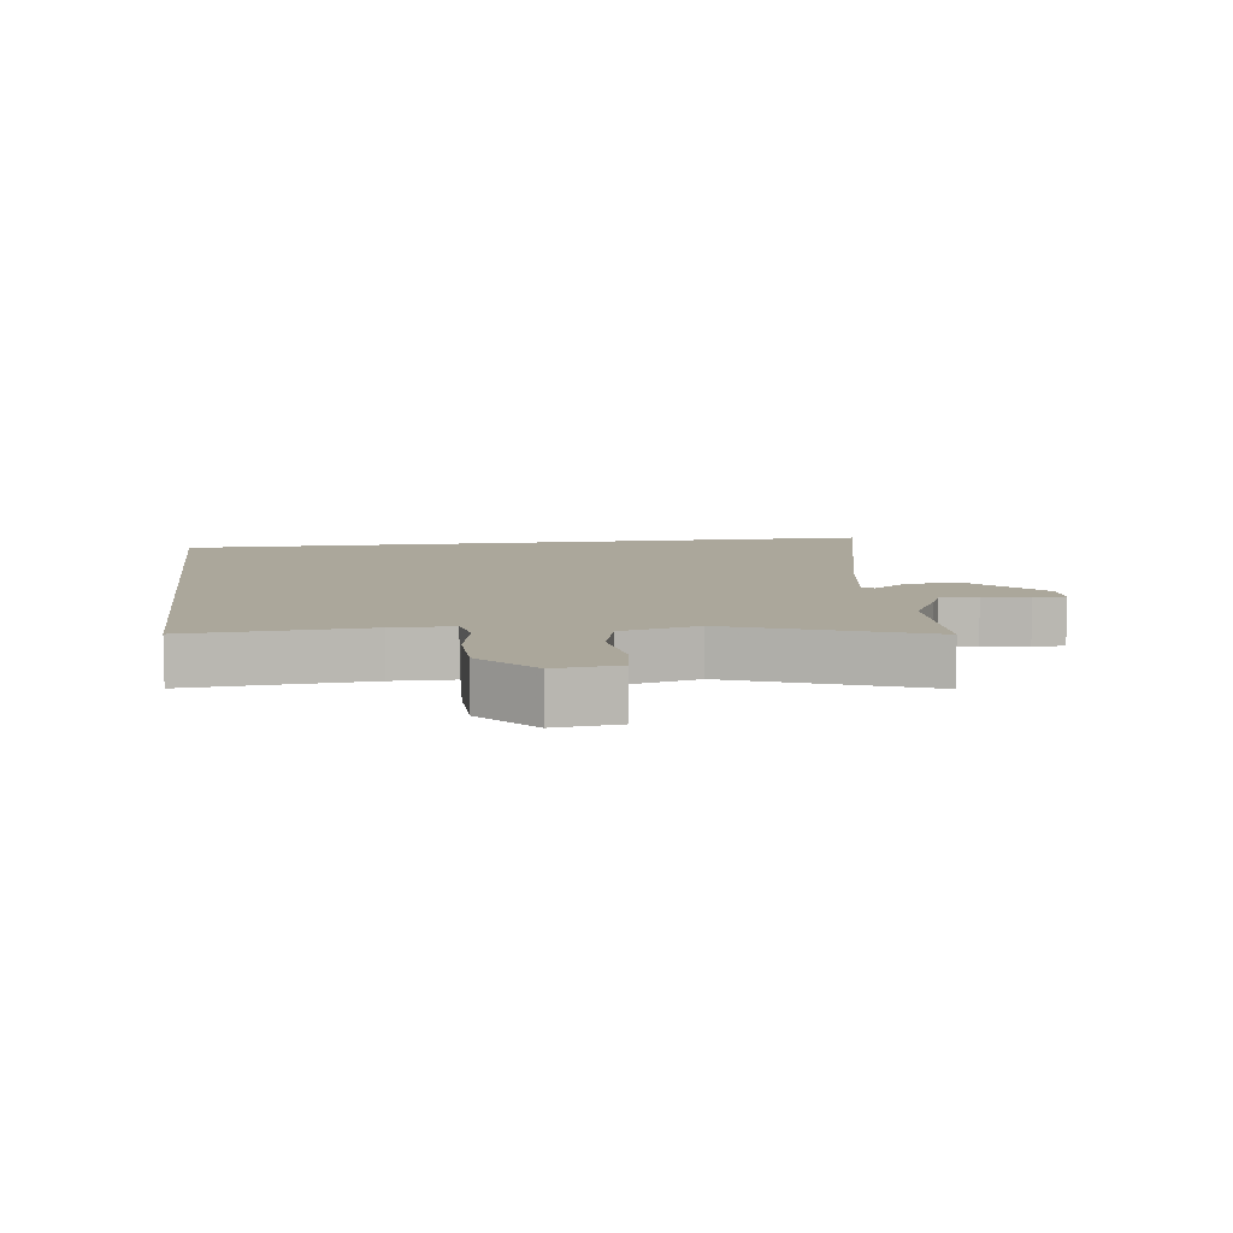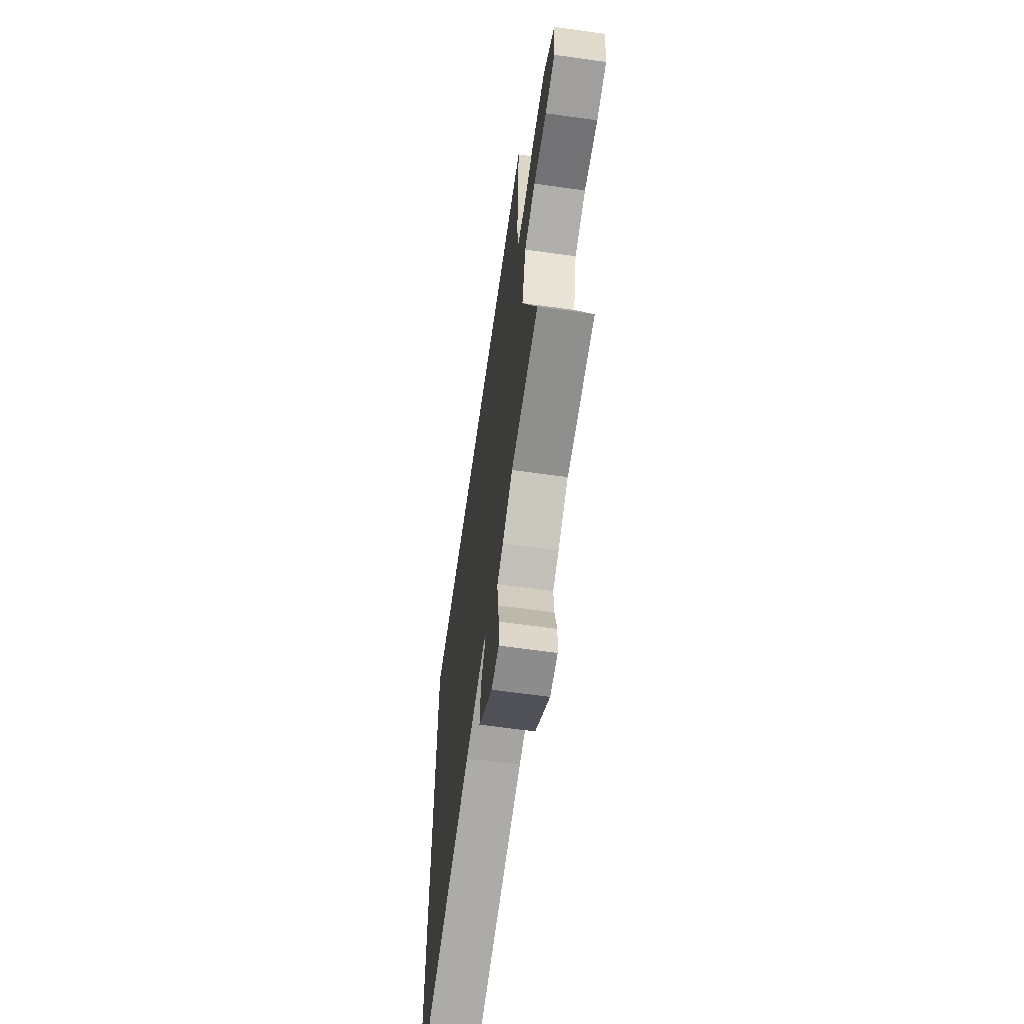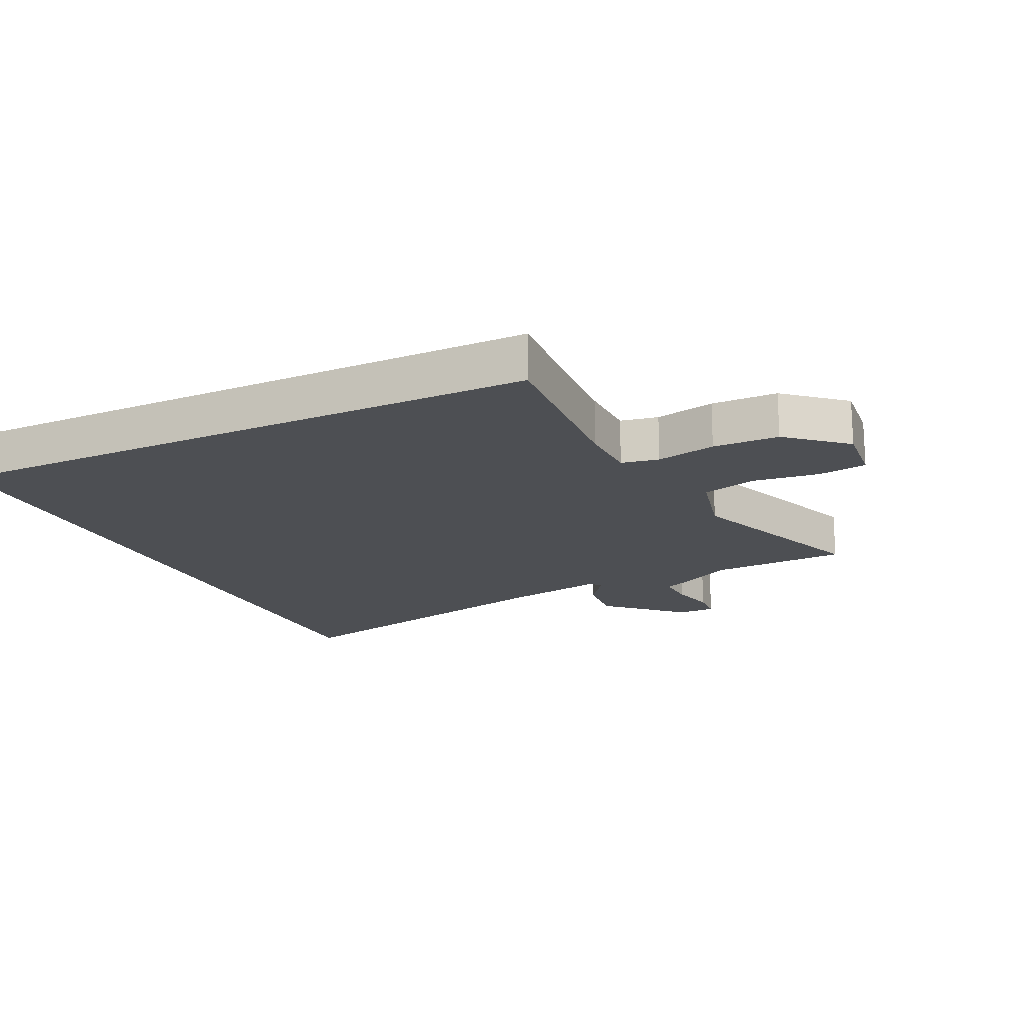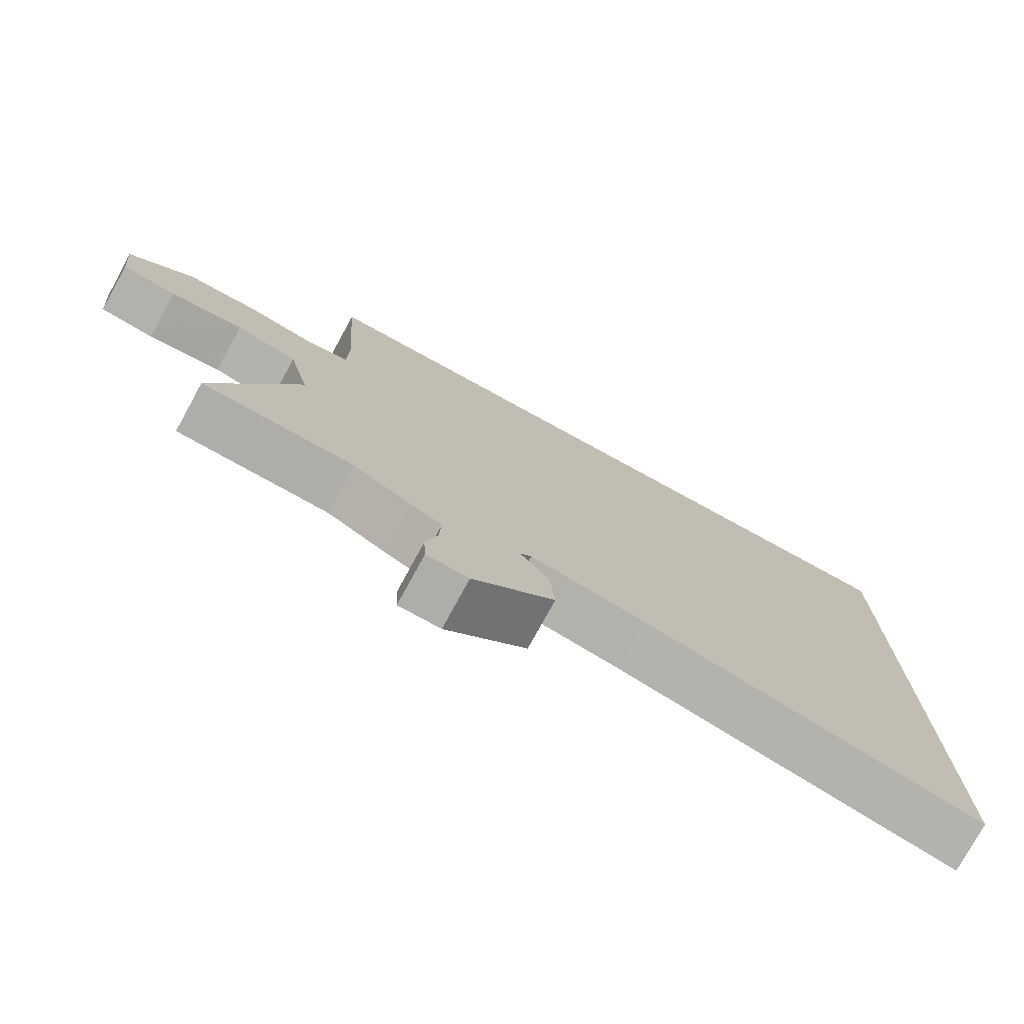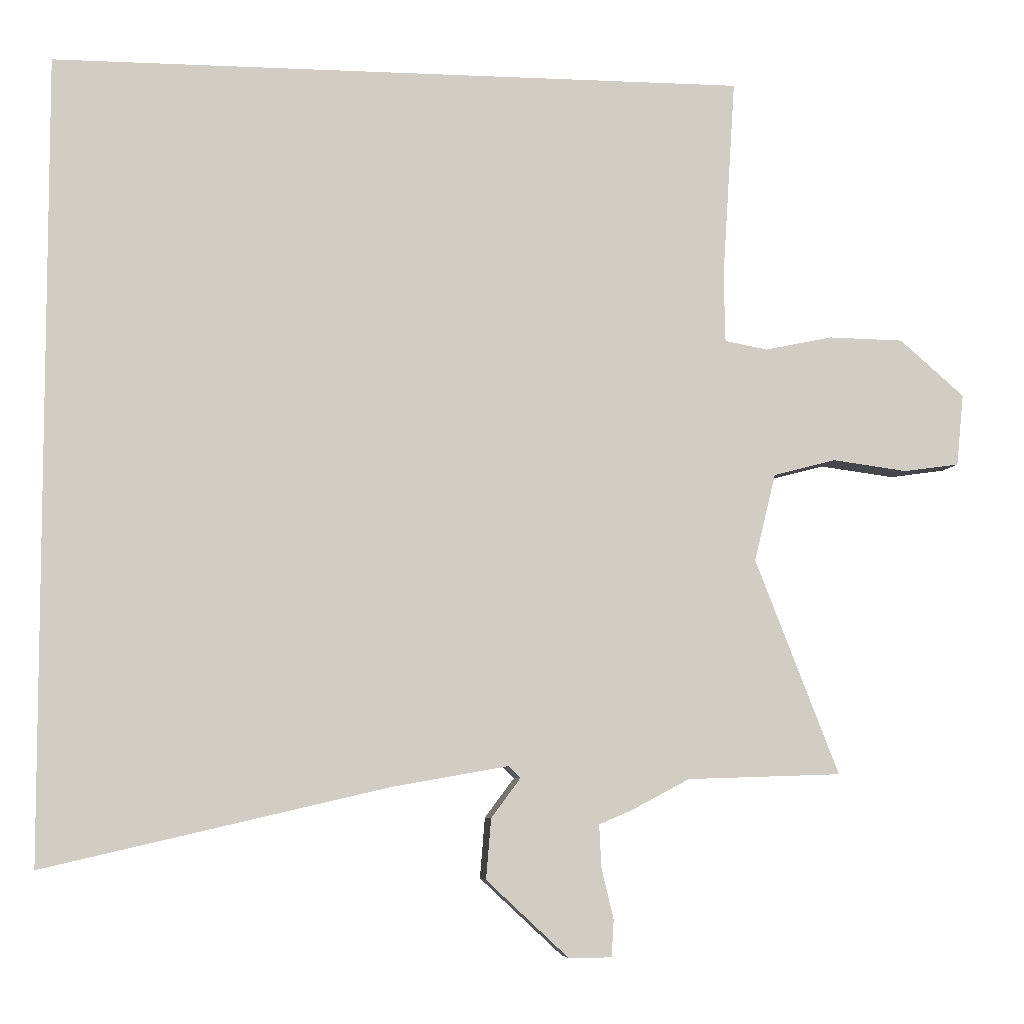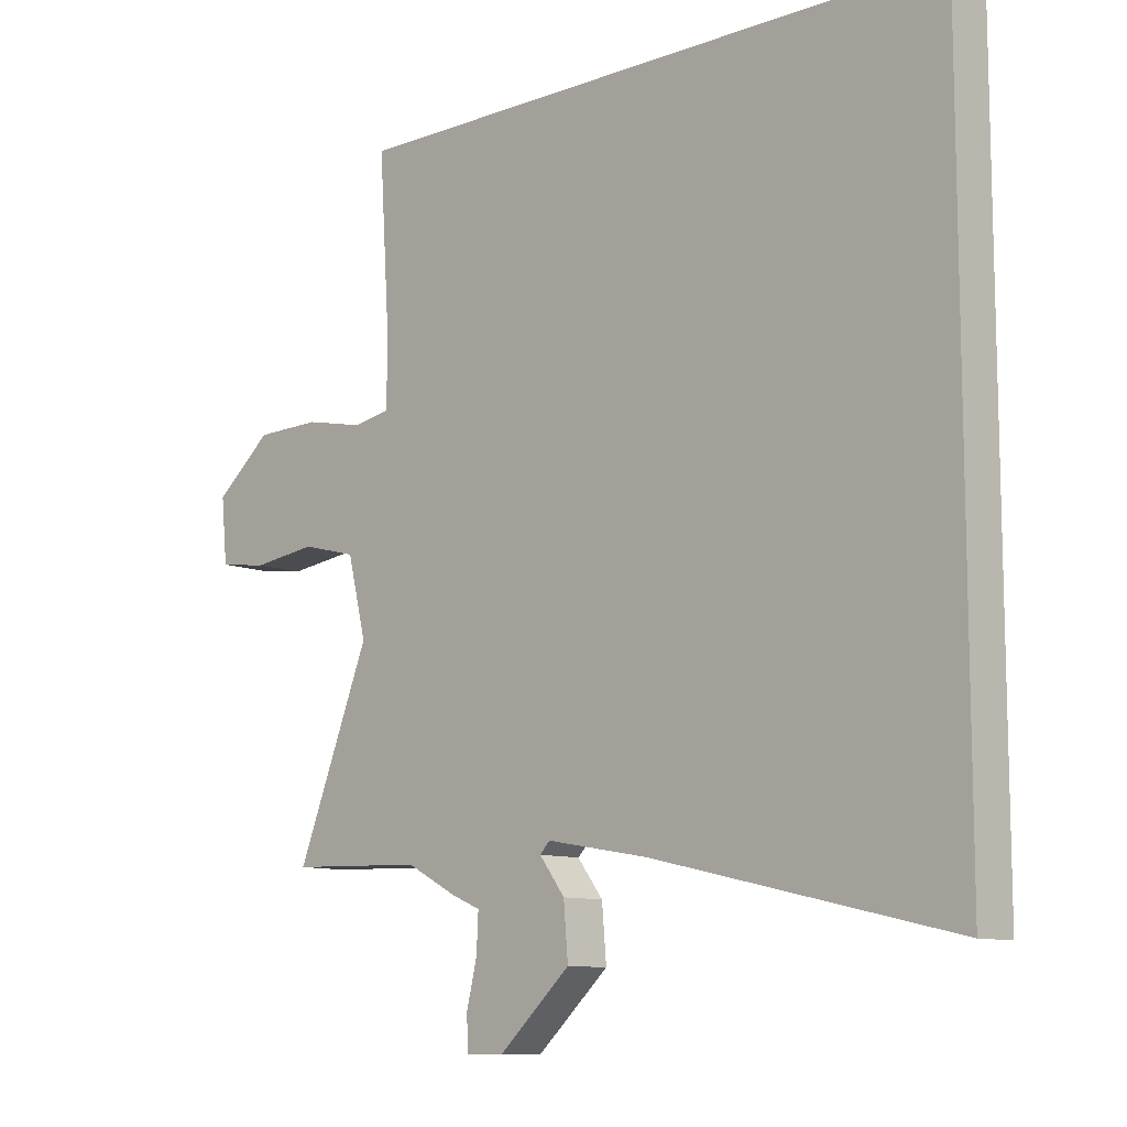
<metadata>
{"format":"obj","ext":"obj","renderer":"f3d","projection":"perspective","resolution":1024,"background":"white","views":[{"elev":8.1,"azim":82.1,"up":"+Y"},{"elev":-63.3,"azim":81.9,"up":"+Z"},{"elev":-18.0,"azim":25.4,"up":"+Y"},{"elev":-76.8,"azim":151.3,"up":"+Z"},{"elev":-6.4,"azim":-7.7,"up":"+Z"},{"elev":-10.3,"azim":-136.2,"up":"+Z"}]}
</metadata>
<code>
v 0.477 0.07 0.5
v 0.459 0.07 0.219
v 0.461 0.07 0.123
v 0.521 0.07 0.112
v 0.616 0.07 0.132
v 0.721 0.07 0.13
v 0.812 0.07 0.051
v 0.802 0.07 -0.05
v 0.724 0.07 -0.061
v 0.619 0.07 -0.047
v 0.531 0.07 -0.07
v 0.501 0.07 -0.193
v 0.619 0.07 -0.496
v 0.402 0.07 -0.503
v 0.321 0.07 -0.546
v 0.274 0.07 -0.566
v 0.277 0.07 -0.626
v 0.294 0.07 -0.697
v 0.291 0.07 -0.749
v 0.231 0.07 -0.75
v 0.115 0.07 -0.642
v 0.122 0.07 -0.557
v 0.163 0.07 -0.502
v 0.147 0.07 -0.485
v -0.017 0.07 -0.514
v -0.5 0.07 -0.626
v -0.5 0.07 0.5
v 0.477 0 0.5
v 0.459 0 0.219
v 0.461 0 0.123
v 0.521 0 0.112
v 0.616 0 0.132
v 0.721 0 0.13
v 0.812 0 0.051
v 0.802 0 -0.05
v 0.724 0 -0.061
v 0.619 0 -0.047
v 0.531 0 -0.07
v 0.501 0 -0.193
v 0.619 0 -0.496
v 0.402 0 -0.503
v 0.321 0 -0.546
v 0.274 0 -0.566
v 0.277 0 -0.626
v 0.294 0 -0.697
v 0.291 0 -0.749
v 0.231 0 -0.75
v 0.115 0 -0.642
v 0.122 0 -0.557
v 0.163 0 -0.502
v 0.147 0 -0.485
v -0.017 0 -0.514
v -0.5 0 -0.626
v -0.5 0 0.5
f 27 1 2
f 26 27 2
f 25 26 2
f 24 25 2 3
f 23 24 3 4
f 21 22 23
f 20 21 23
f 19 20 23
f 18 19 23
f 17 18 23
f 16 17 23
f 16 23 4
f 15 16 4
f 14 15 4
f 12 13 14
f 11 12 14 4
f 5 6 7
f 4 5 7
f 11 4 7
f 10 11 7
f 7 8 9 10
f 29 28 54
f 29 54 53
f 29 53 52
f 30 29 52 51
f 31 30 51 50
f 50 49 48
f 50 48 47
f 50 47 46
f 50 46 45
f 50 45 44
f 50 44 43
f 31 50 43
f 31 43 42
f 31 42 41
f 41 40 39
f 31 41 39 38
f 34 33 32
f 34 32 31
f 34 31 38
f 34 38 37
f 37 36 35 34
f 1 28 29 2
f 2 29 30 3
f 3 30 31 4
f 4 31 32 5
f 5 32 33 6
f 6 33 34 7
f 7 34 35 8
f 8 35 36 9
f 9 36 37 10
f 10 37 38 11
f 11 38 39 12
f 12 39 40 13
f 13 40 41 14
f 14 41 42 15
f 15 42 43 16
f 16 43 44 17
f 17 44 45 18
f 18 45 46 19
f 19 46 47 20
f 20 47 48 21
f 21 48 49 22
f 22 49 50 23
f 23 50 51 24
f 24 51 52 25
f 25 52 53 26
f 26 53 54 27
f 27 54 28 1

</code>
